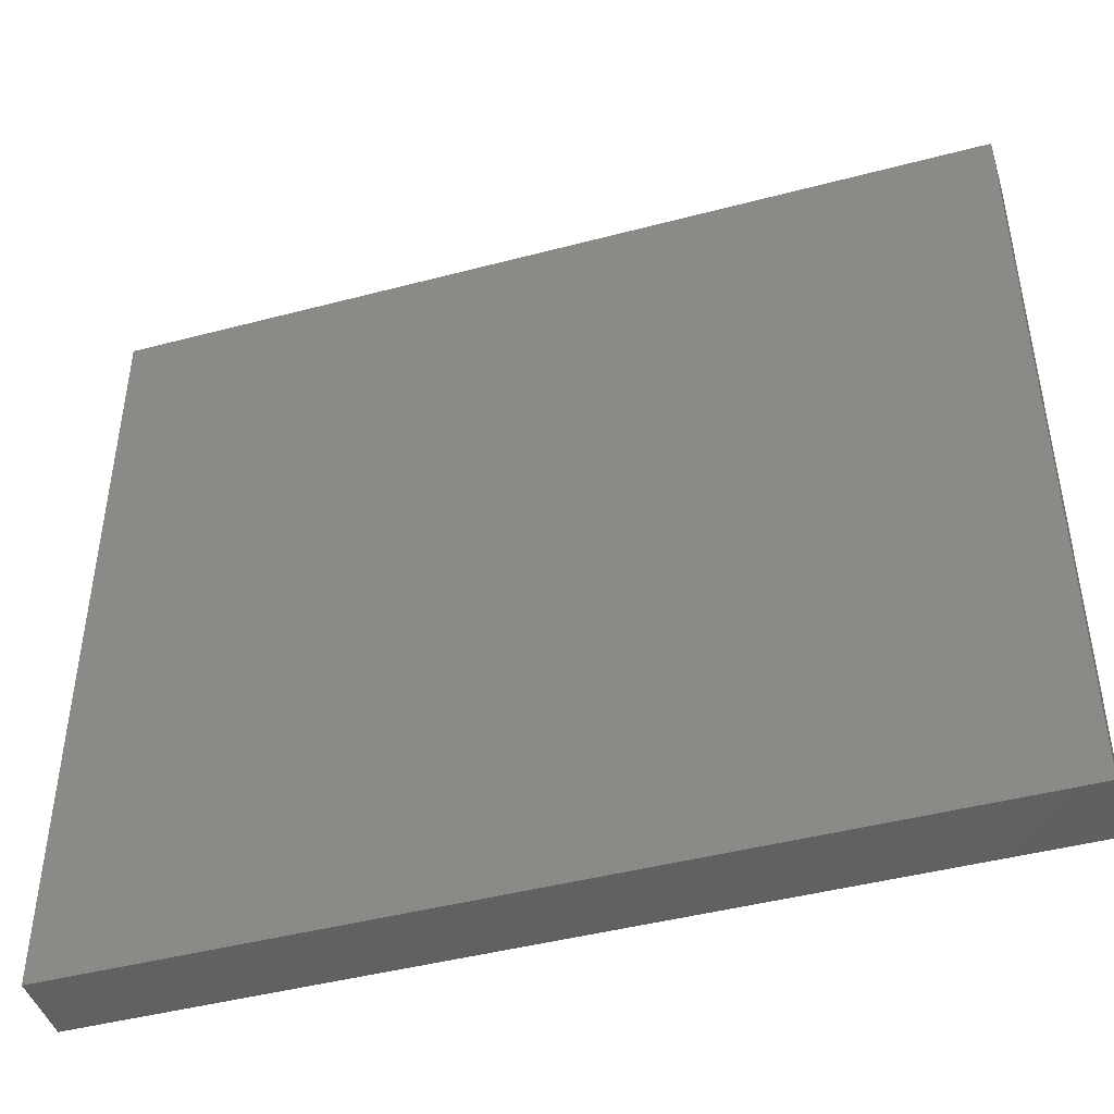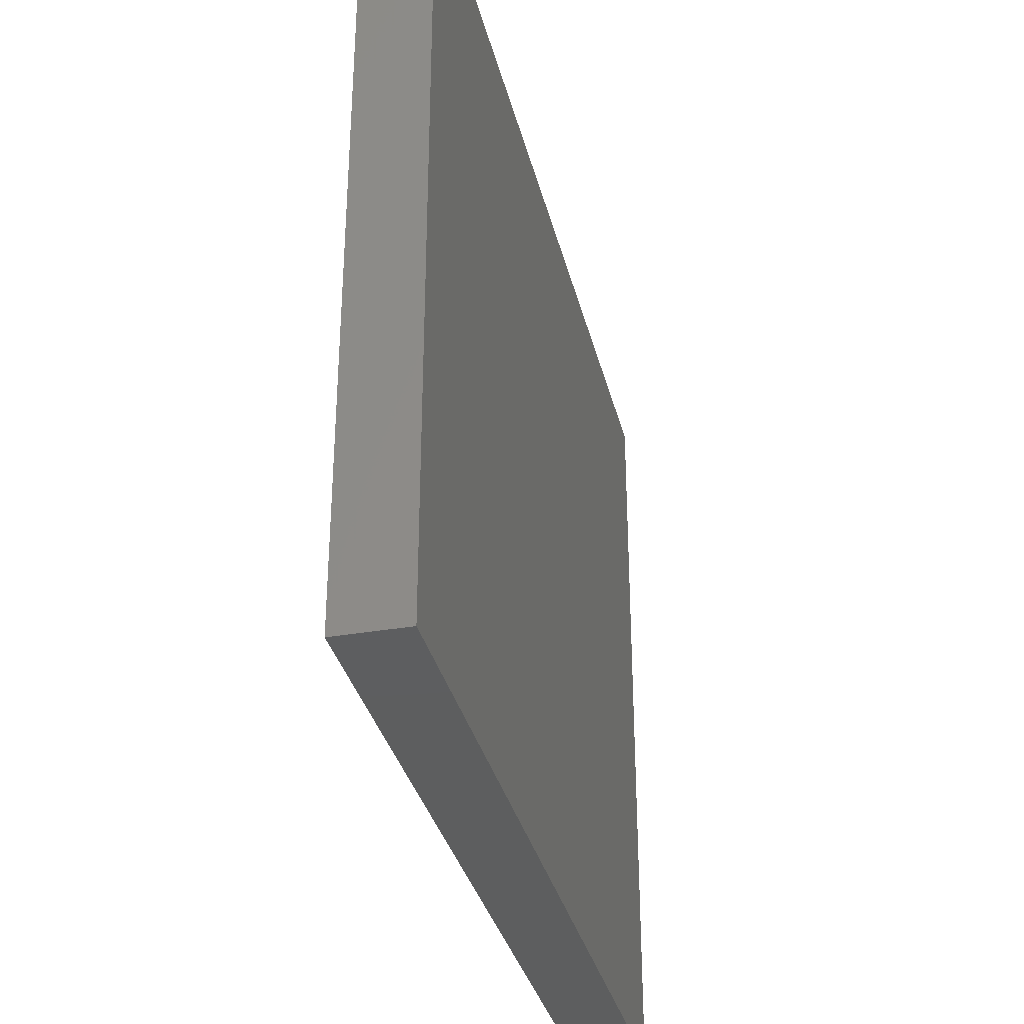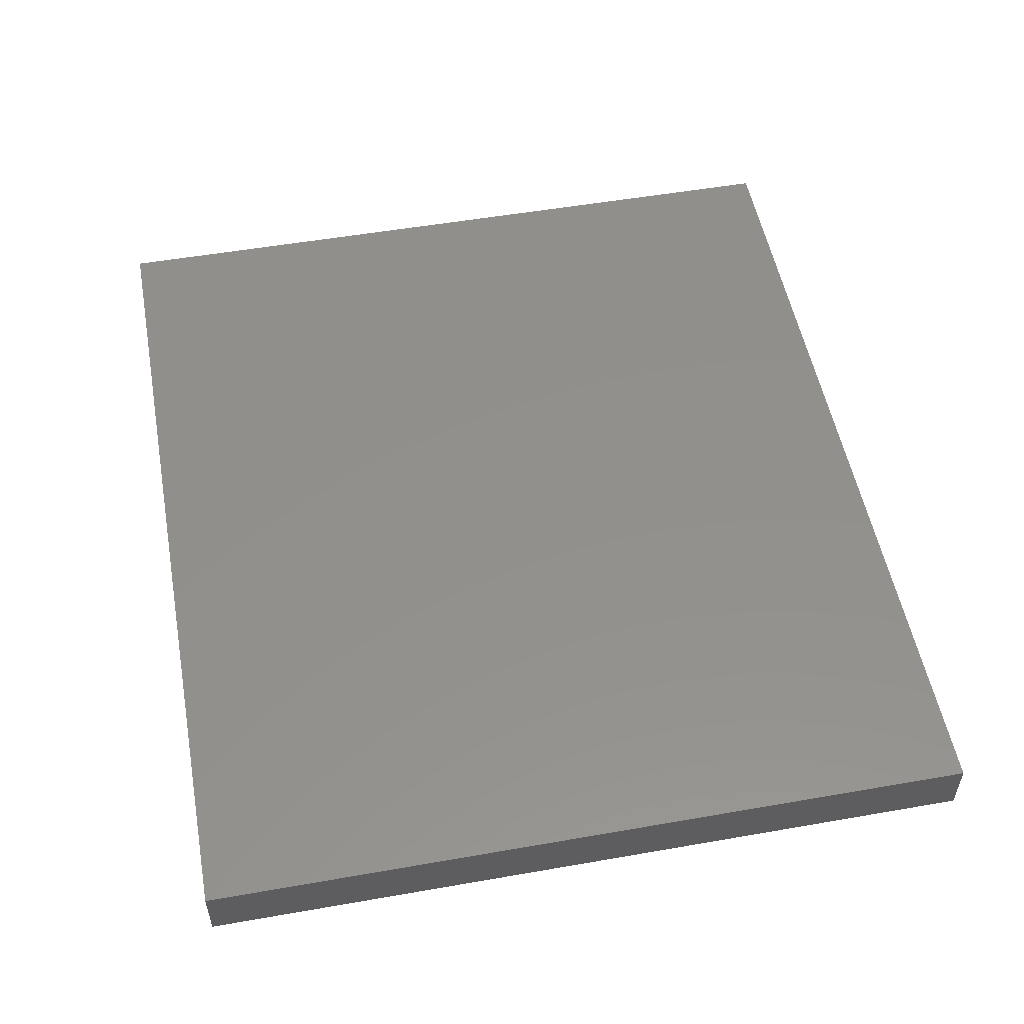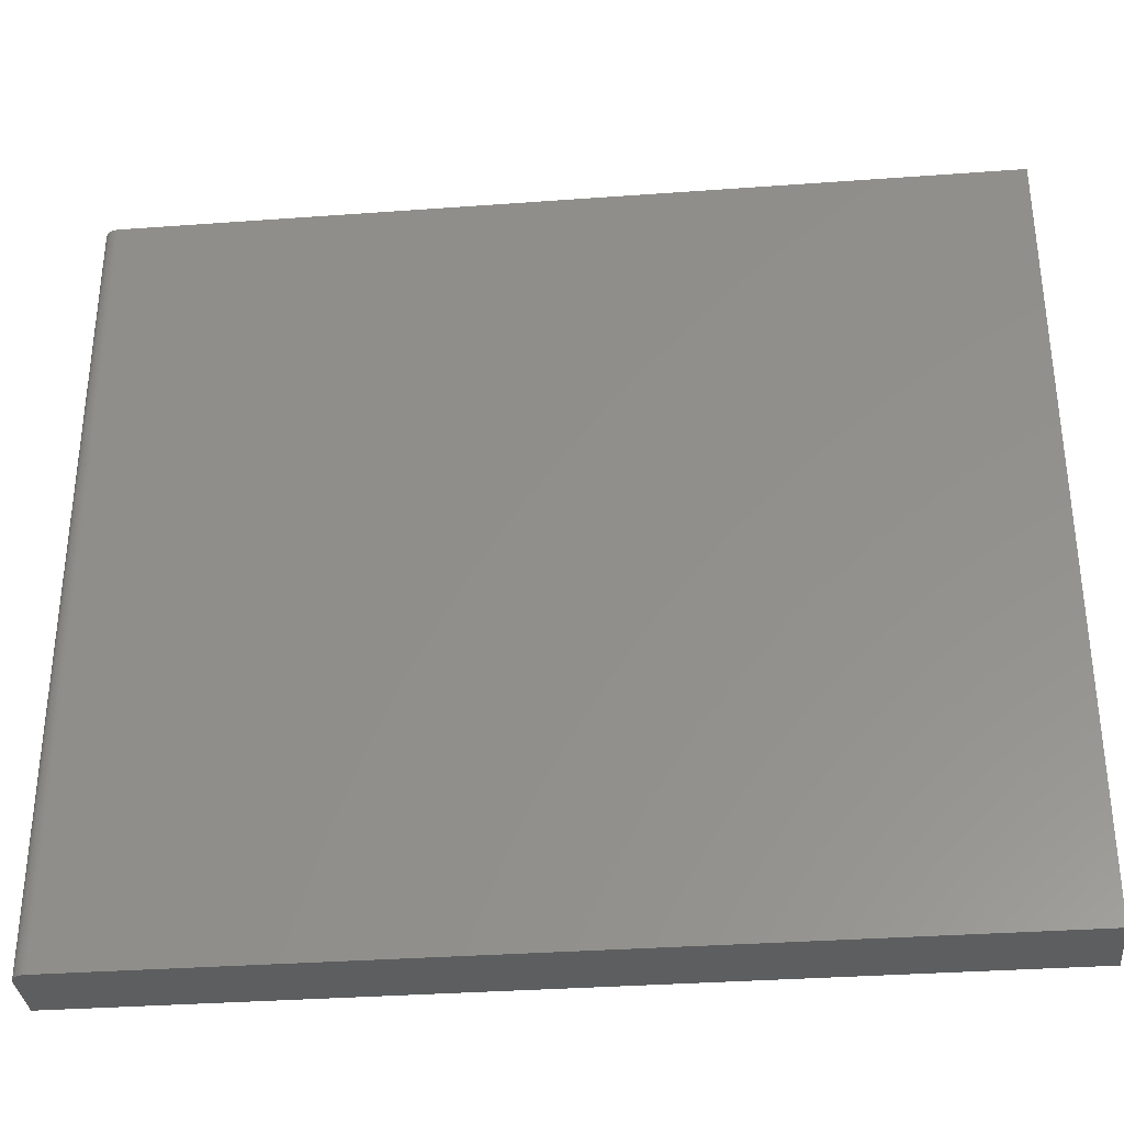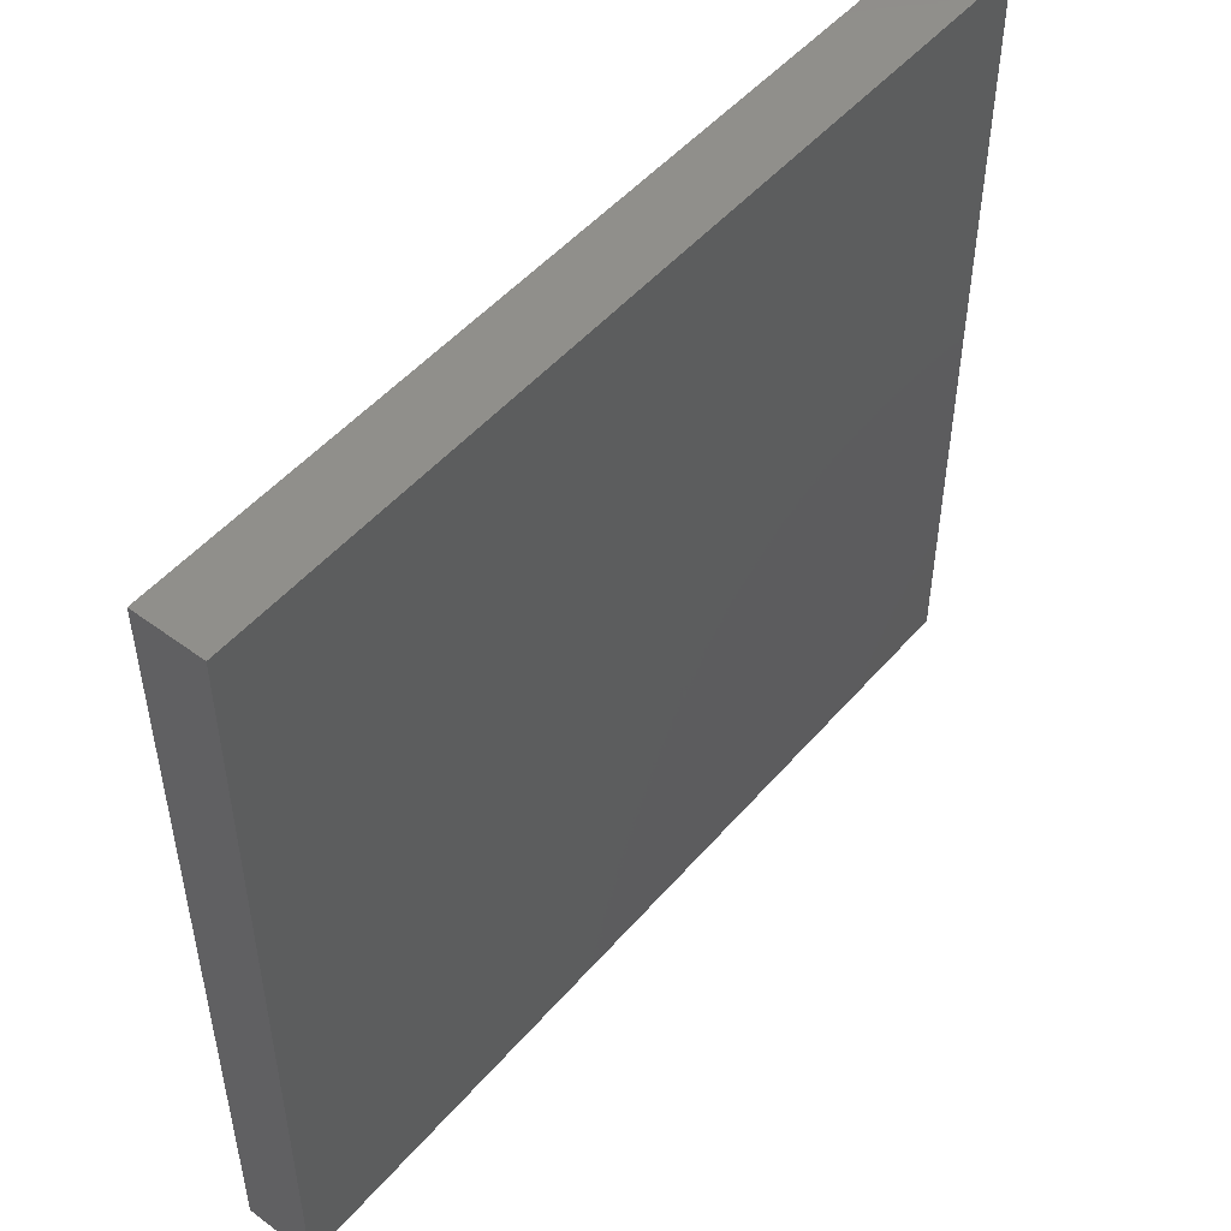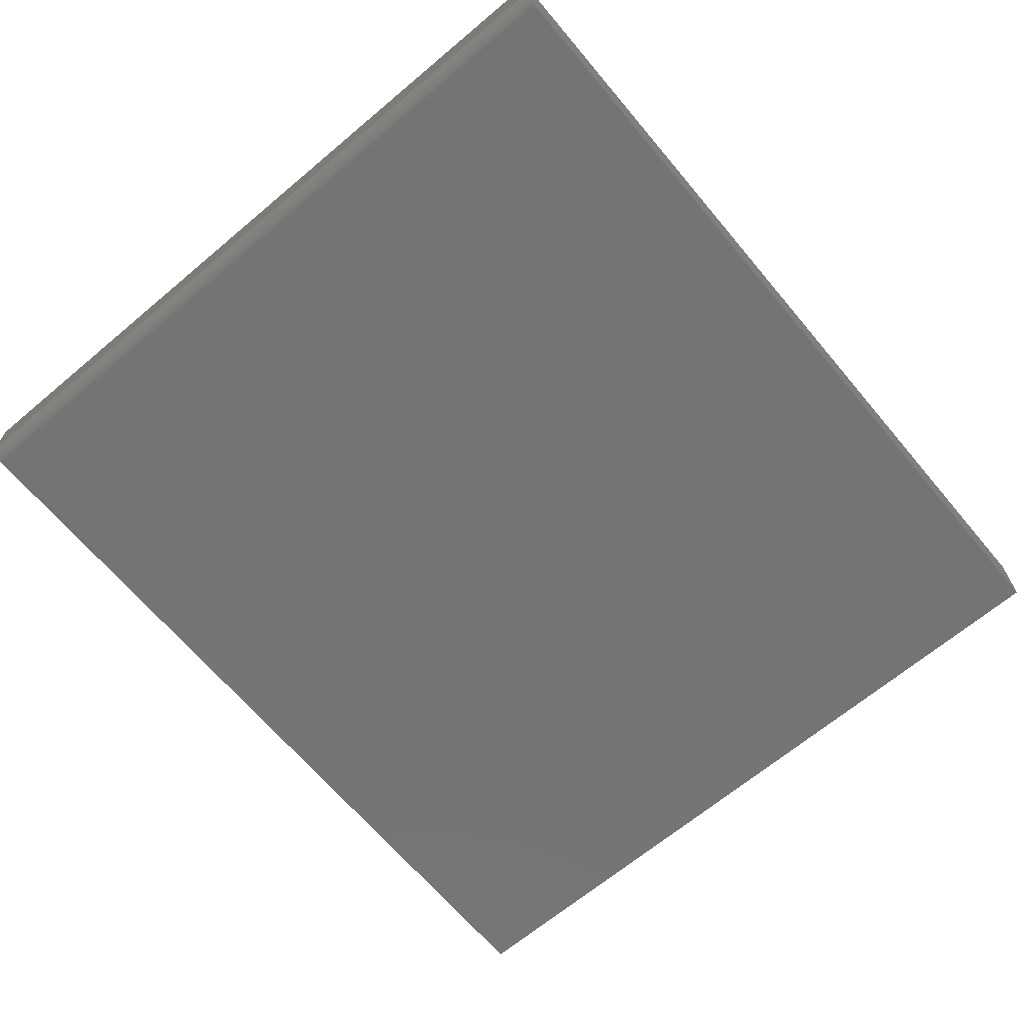
<metadata>
{"format":"stl","ext":"stl","renderer":"f3d","projection":"perspective","resolution":1024,"background":"white","views":[{"elev":-44.6,"azim":17.1,"up":"+Y"},{"elev":-33.7,"azim":-76.6,"up":"+Y"},{"elev":53.1,"azim":79.4,"up":"+Z"},{"elev":-33.6,"azim":-174.3,"up":"+Y"},{"elev":50.0,"azim":-50.9,"up":"+Y"},{"elev":-66.8,"azim":130.1,"up":"+Z"}]}
</metadata>
<code>
# stl→obj: 24 verts, 44 faces
v -0.75 -0.6641 0
v -0.75 0.6623 0
v 0.7266 -0.6641 0
v 0.7266 0.6623 0
v 0.75 0.6623 0.02344
v 0.7482 0.6623 0.01447
v 0.75 0.6623 0.1172
v 0.7495 0.6623 0.01887
v 0.7396 0.6623 0.00395
v 0.7355 0.6623 0.001784
v 0.7461 0.6623 0.01042
v 0.7431 0.6623 0.006865
v 0.7311 0.6623 0.0004503
v -0.75 0.6623 0.1172
v 0.75 -0.6641 0.1172
v 0.75 -0.6641 0.02344
v 0.7482 -0.6641 0.01447
v 0.7495 -0.6641 0.01887
v -0.75 -0.6641 0.1172
v 0.7311 -0.6641 0.0004503
v 0.7355 -0.6641 0.001784
v 0.7396 -0.6641 0.00395
v 0.7431 -0.6641 0.006865
v 0.7461 -0.6641 0.01042
f 1 2 3
f 3 2 4
f 5 6 7
f 5 8 6
f 9 10 11
f 11 12 9
f 7 13 4
f 7 4 2
f 7 2 14
f 13 7 6
f 13 6 11
f 13 11 10
f 15 16 7
f 7 16 5
f 16 17 18
f 15 19 1
f 15 1 3
f 15 3 20
f 15 20 21
f 15 21 22
f 15 22 23
f 15 23 24
f 15 24 17
f 15 17 16
f 3 4 20
f 20 4 13
f 20 13 21
f 21 13 10
f 21 10 22
f 22 10 9
f 22 9 23
f 23 9 12
f 23 12 24
f 24 12 11
f 24 11 17
f 17 11 6
f 17 6 18
f 18 6 8
f 18 8 16
f 16 8 5
f 19 15 14
f 14 15 7
f 14 2 19
f 19 2 1

</code>
